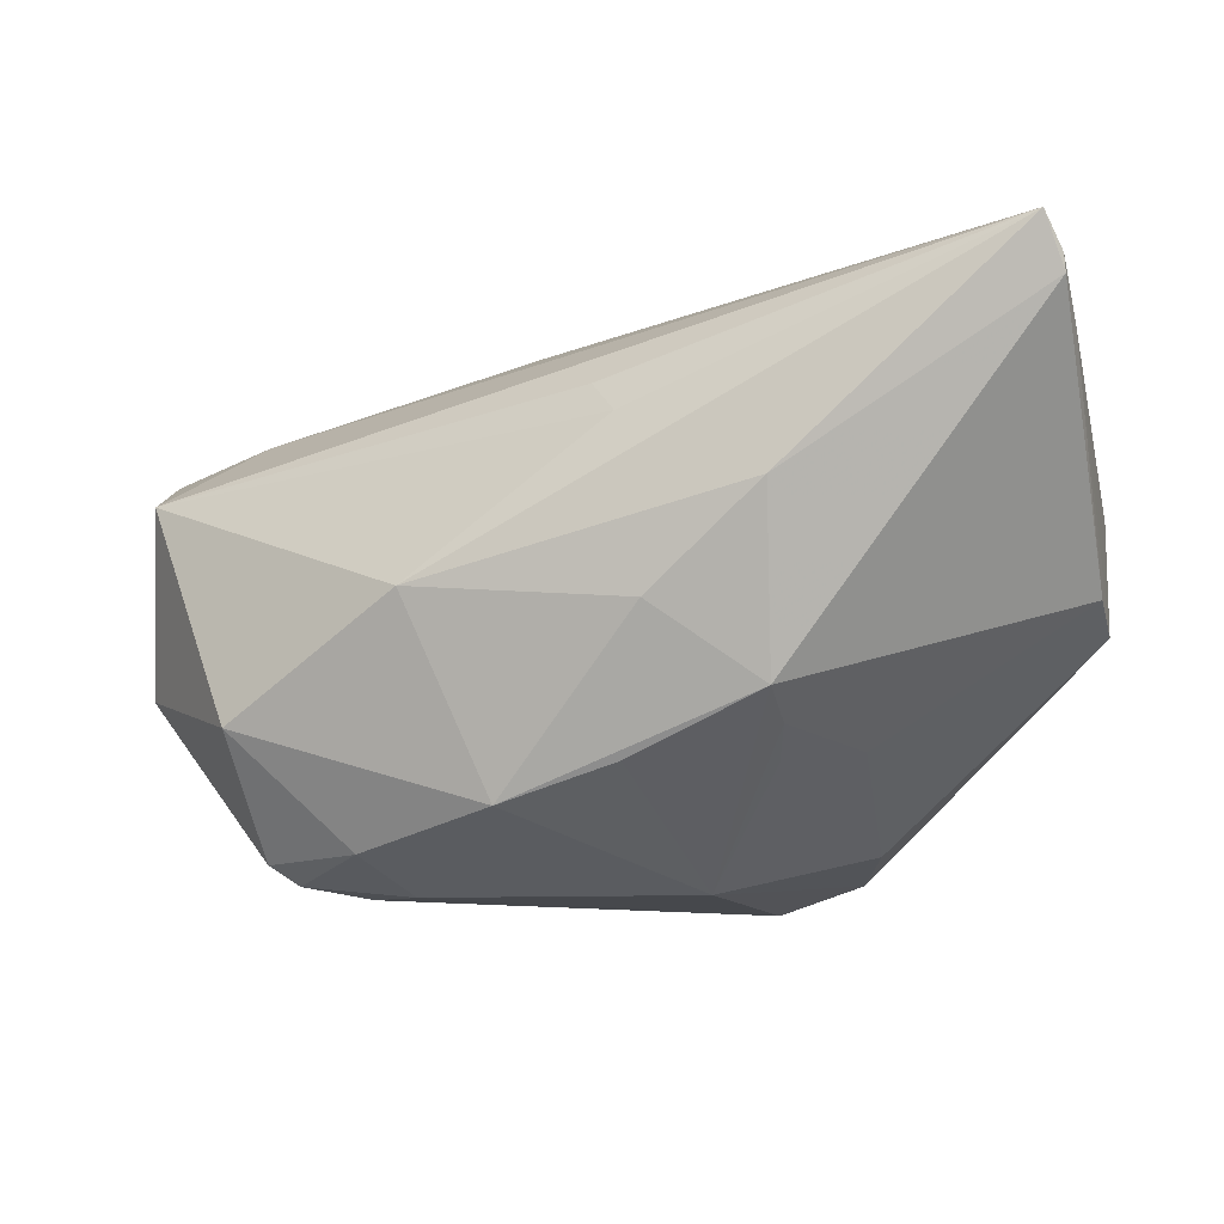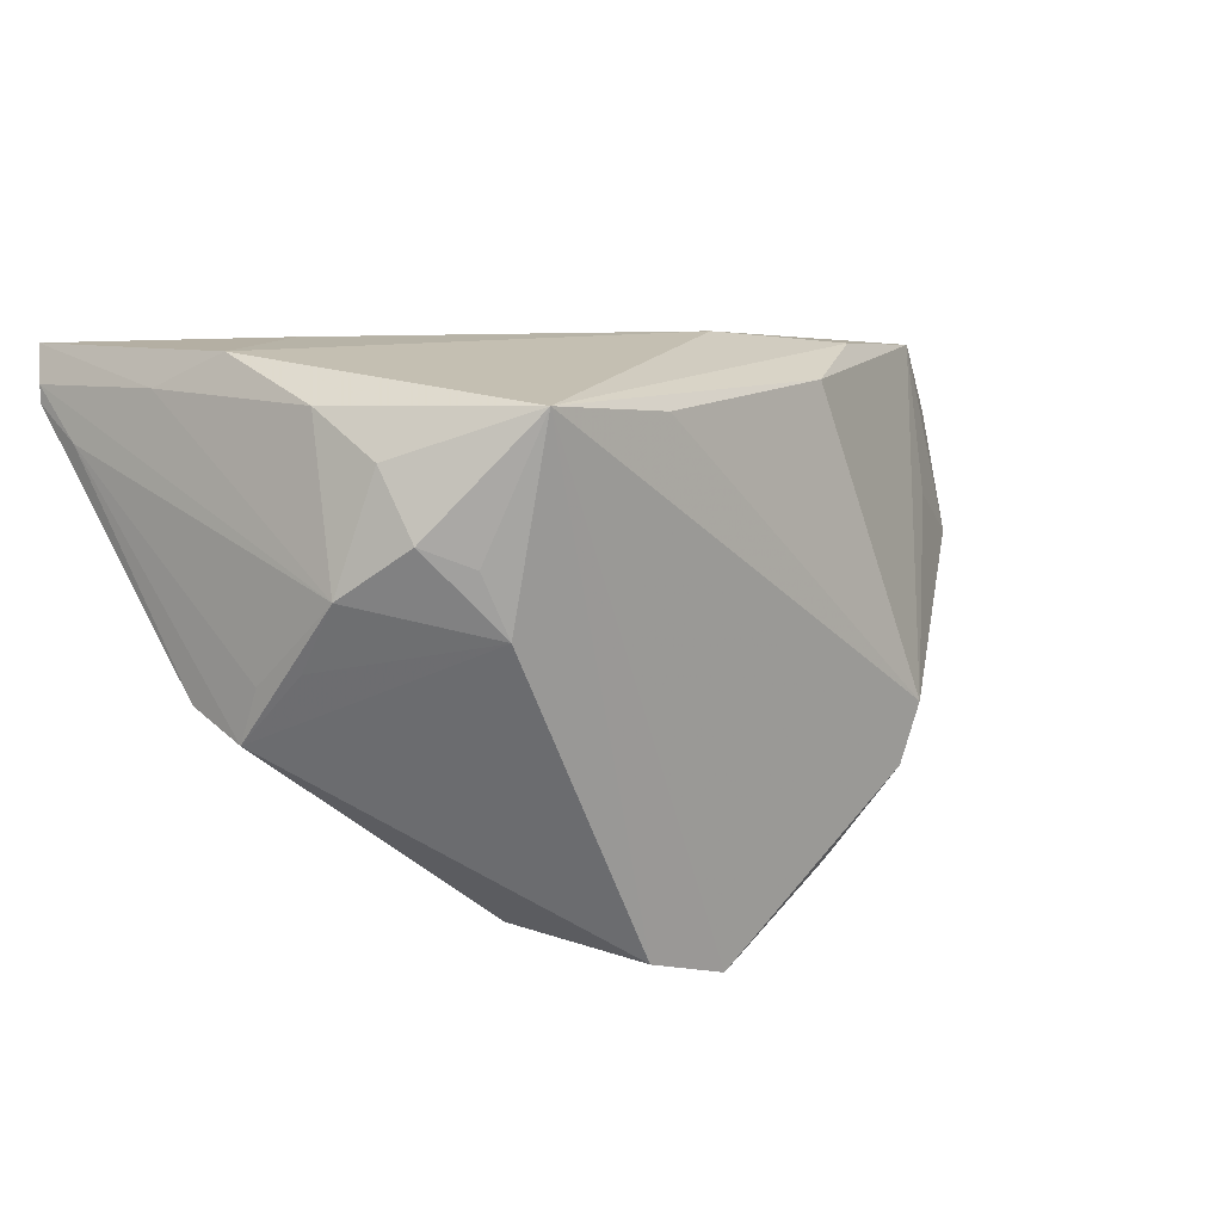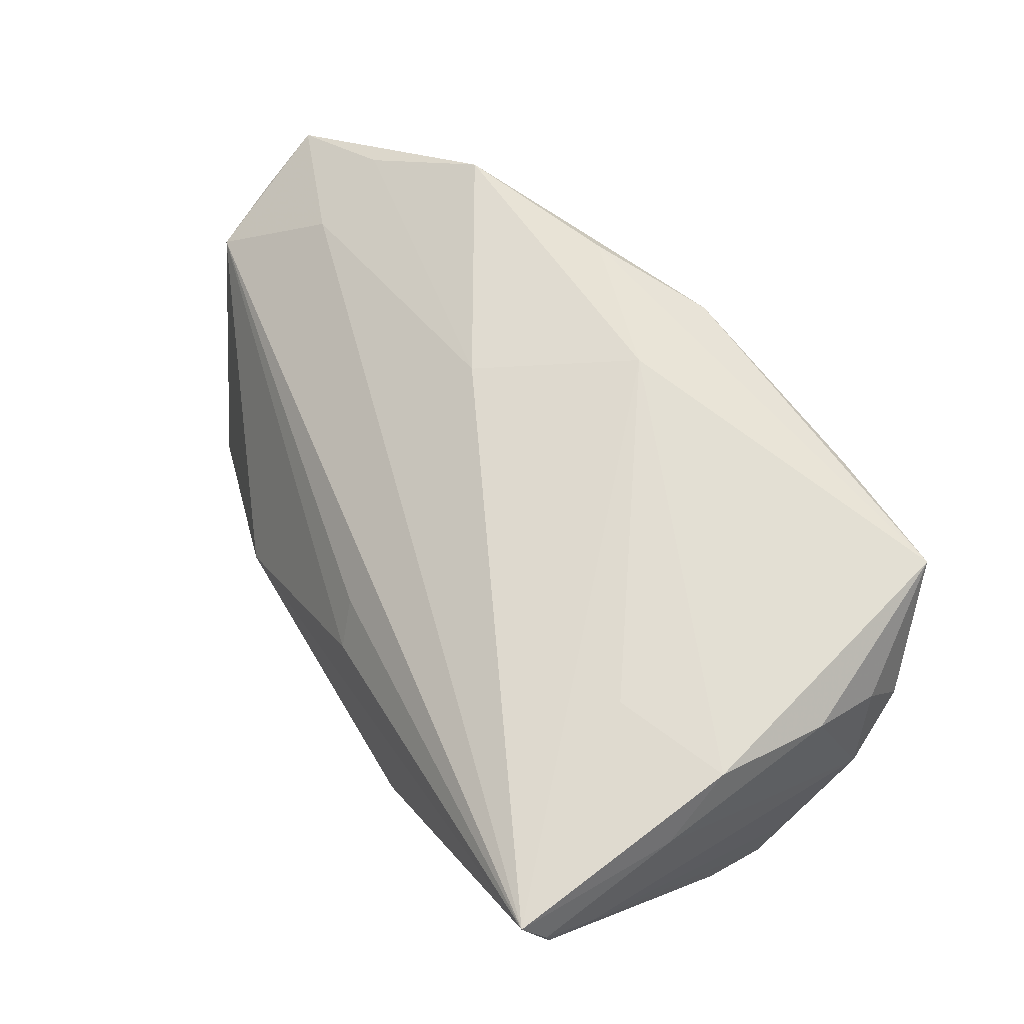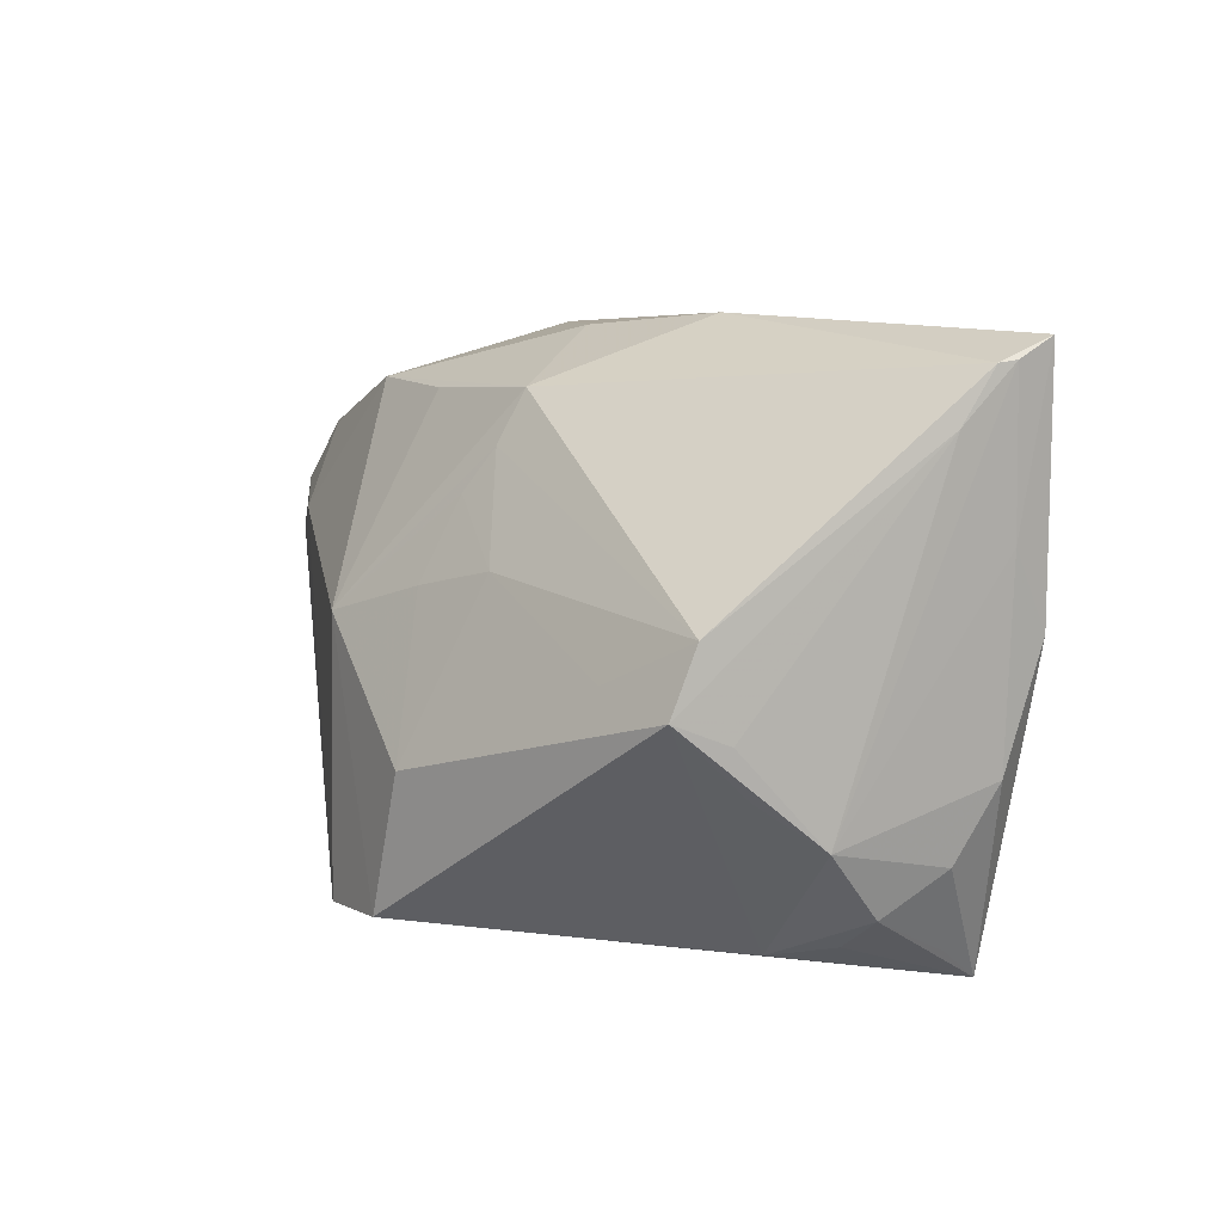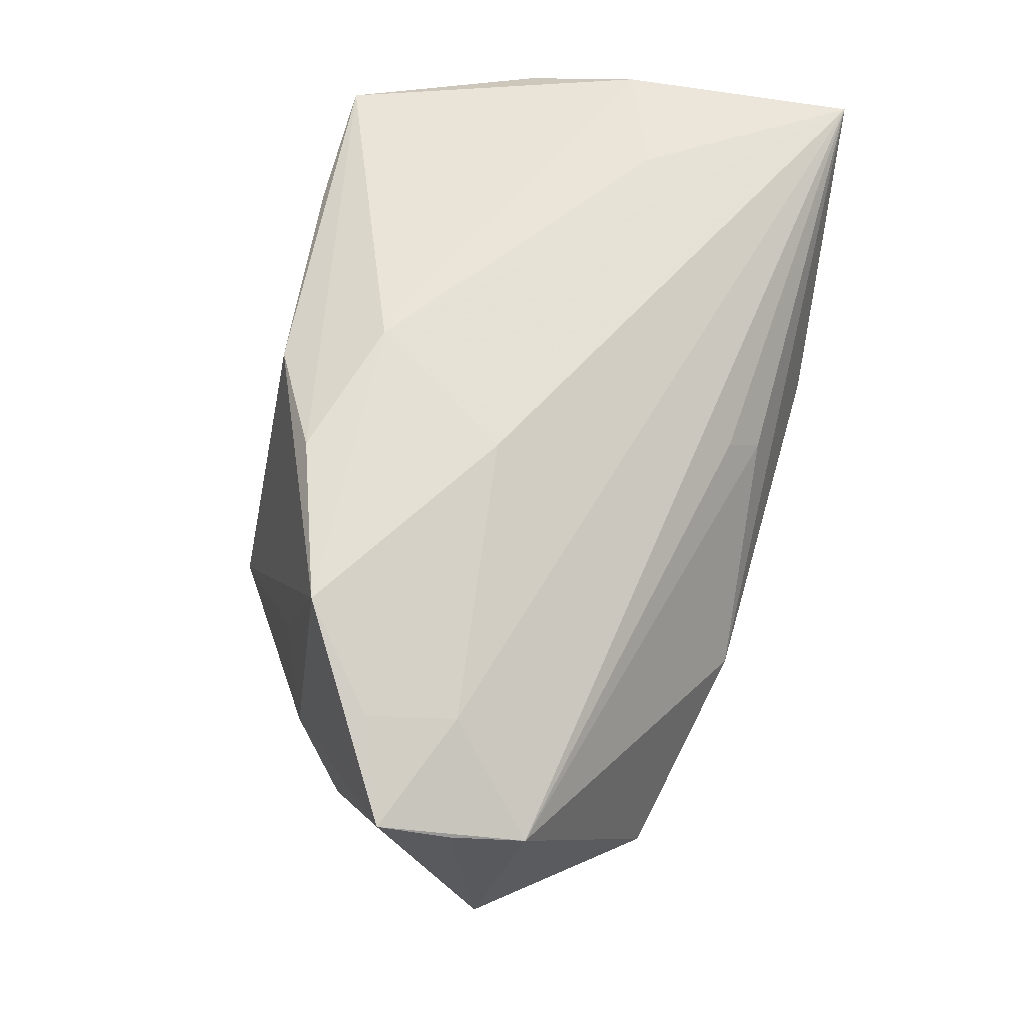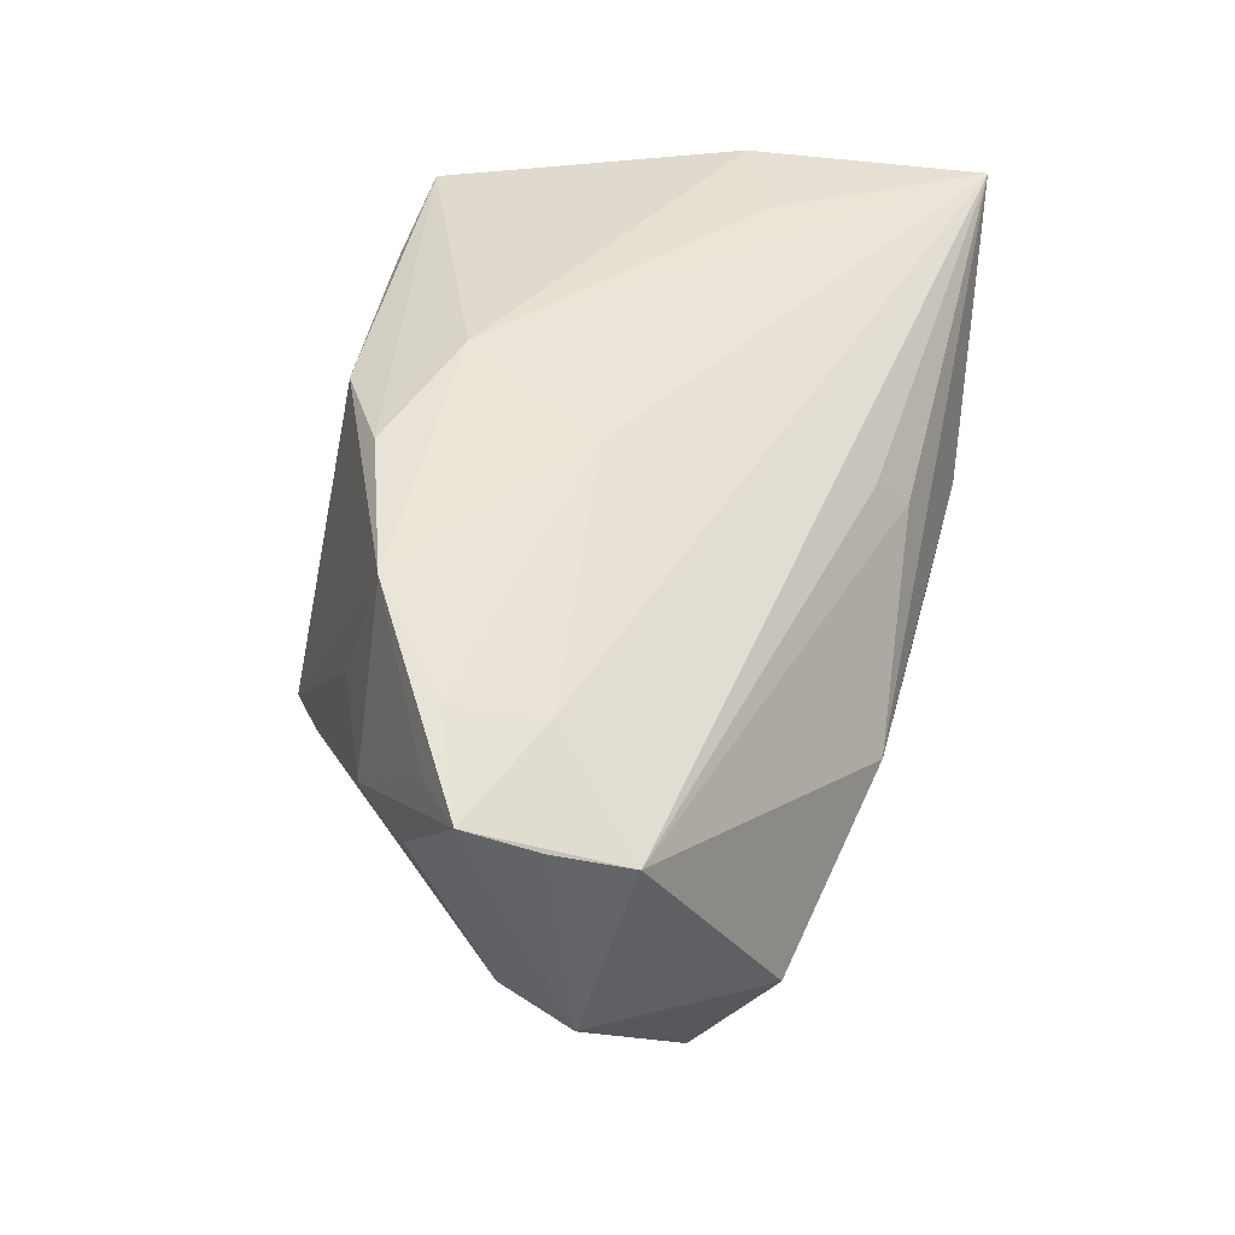
<metadata>
{"format":"obj","ext":"obj","renderer":"f3d","projection":"perspective","resolution":1024,"background":"white","views":[{"elev":-10.6,"azim":-163.8,"up":"+Z"},{"elev":11.1,"azim":-45.9,"up":"+Z"},{"elev":68.5,"azim":-122.0,"up":"+Z"},{"elev":7.4,"azim":-100.8,"up":"+Y"},{"elev":59.4,"azim":104.5,"up":"+Z"},{"elev":39.2,"azim":103.8,"up":"+Z"}]}
</metadata>
<code>
v -0.05237 0.0319 0.02438
v -0.0524 -0.005149 -0.001766
v 0.02106 -0.02235 0.02975
v 0.02921 0.02265 -0.03312
v 0.03913 0.01492 -0.03597
v 0.008013 -0.03061 -0.02782
v 0.04888 0.004971 0.01946
v -0.04846 -0.01022 0.0271
v -0.05145 -0.01645 0.008396
v -0.04184 -0.02956 0.0235
v -0.05265 0.02551 0.02056
v -0.05265 -0.002594 -0.008298
v -0.05265 0.005434 -0.005328
v 0.05582 -0.0001778 -0.0132
v -0.00738 0.03506 -0.007999
v -0.04783 0.00444 0.03156
v -0.03383 0.01004 0.0319
v -0.03812 -0.0336 0.02808
v -0.007131 0.003443 -0.03705
v -0.01799 0.007294 -0.02856
v -0.01825 0.01724 -0.02373
v 0.05652 -0.009175 0.005894
v 0.06175 0.007314 0.01313
v -0.02652 0.009632 -0.022
v 0.00327 -0.01705 0.0319
v 0.04133 -0.01548 0.0279
v 0.064 -0.001092 0.01676
v 0.06103 0.009903 -0.01277
v 0.04738 -0.0173 0.004266
v 0.006854 -0.03011 0.02716
v -0.02144 0.03654 0.004017
v 0.01753 -0.034 -0.01776
v 0.03202 0.009461 -0.03728
v -0.05114 -0.01098 0.0002842
v 0.05242 -0.005685 0.0221
v 0.04322 0.02858 -0.01909
v -0.04271 -0.02832 0.01197
v 0.01481 0.001263 0.02916
v 0.01977 -0.03494 -0.01044
v 0.0201 0.03508 -0.005283
v 0.01097 0.0288 -0.02881
v -0.000349 0.02954 0.01729
v -0.02089 -0.03329 0.02613
v -0.05061 0.01368 0.02728
v 0.04193 0.01788 -0.03367
v -0.04782 -0.01923 0.02214
v -0.003247 0.02799 -0.02432
v 0.05866 0.01622 0.01006
v -0.02417 -0.0118 -0.03184
v 0.05757 -0.006296 0.01615
v -0.05226 0.0322 0.02651
v -0.01891 -0.0289 -0.03395
v -0.0199 0.02242 -0.0202
v -0.01987 0.02866 -0.01695
v -0.03973 -0.02961 0.004517
v 0.03718 -0.02161 0.01042
v 0.04486 -0.003513 -0.02044
v -0.04766 -0.02446 0.01445
v -0.04392 -9.069e-05 -0.01359
v -0.05055 0.03461 0.03081
v -0.003953 0.03312 0.01305
v -0.007757 -0.02969 -0.03747
v 0.02573 0.0122 -0.0373
f 62 18 52
f 30 18 43
f 43 39 30
f 18 39 43
f 30 39 26
f 9 51 11
f 52 12 49
f 46 18 8
f 8 9 46
f 46 9 58
f 52 18 55
f 58 9 55
f 55 12 52
f 18 25 16
f 8 18 16
f 3 18 30
f 3 25 18
f 30 26 3
f 3 26 25
f 32 39 18
f 18 62 32
f 32 62 6
f 57 32 6
f 48 23 28
f 7 48 60
f 60 25 38
f 25 26 38
f 38 7 60
f 12 11 13
f 2 11 12
f 12 9 2
f 2 9 11
f 44 9 8
f 51 9 44
f 8 16 44
f 60 51 44
f 44 16 60
f 19 62 52
f 52 49 19
f 10 58 18
f 18 46 10
f 10 46 58
f 18 58 37
f 37 55 18
f 58 55 37
f 34 9 12
f 12 55 34
f 34 55 9
f 17 25 60
f 60 16 17
f 17 16 25
f 60 48 42
f 41 19 47
f 39 32 29
f 28 23 27
f 27 29 22
f 23 48 27
f 48 7 27
f 32 57 14
f 14 29 32
f 22 29 14
f 28 27 14
f 14 27 22
f 54 47 19
f 41 47 54
f 20 19 49
f 63 19 41
f 62 19 63
f 56 26 39
f 39 29 56
f 56 29 26
f 26 27 35
f 35 27 7
f 35 38 26
f 7 38 35
f 26 29 50
f 50 27 26
f 29 27 50
f 5 14 57
f 5 45 28
f 28 14 5
f 19 20 21
f 1 54 13
f 11 51 1
f 1 13 11
f 1 51 60
f 24 20 49
f 24 21 20
f 28 45 36
f 36 40 48
f 41 40 36
f 36 48 28
f 61 42 48
f 48 40 61
f 60 42 61
f 61 40 60
f 60 40 31
f 31 1 60
f 54 1 31
f 62 63 33
f 63 5 33
f 6 62 33
f 33 57 6
f 33 5 57
f 53 54 19
f 19 21 53
f 21 24 53
f 13 54 53
f 53 24 13
f 59 24 49
f 13 24 59
f 59 49 12
f 12 13 59
f 41 36 4
f 4 36 45
f 45 5 4
f 4 63 41
f 4 5 63
f 15 40 41
f 15 31 40
f 41 54 15
f 54 31 15

</code>
